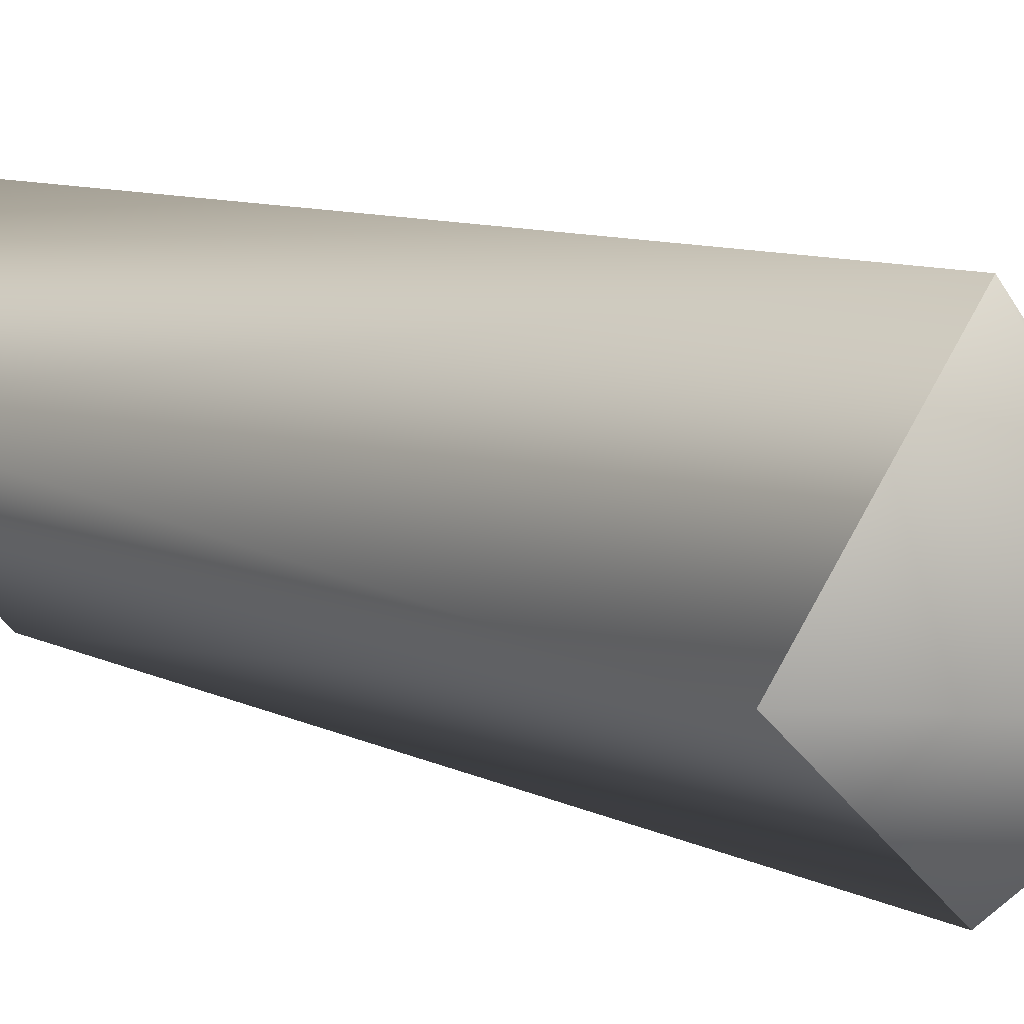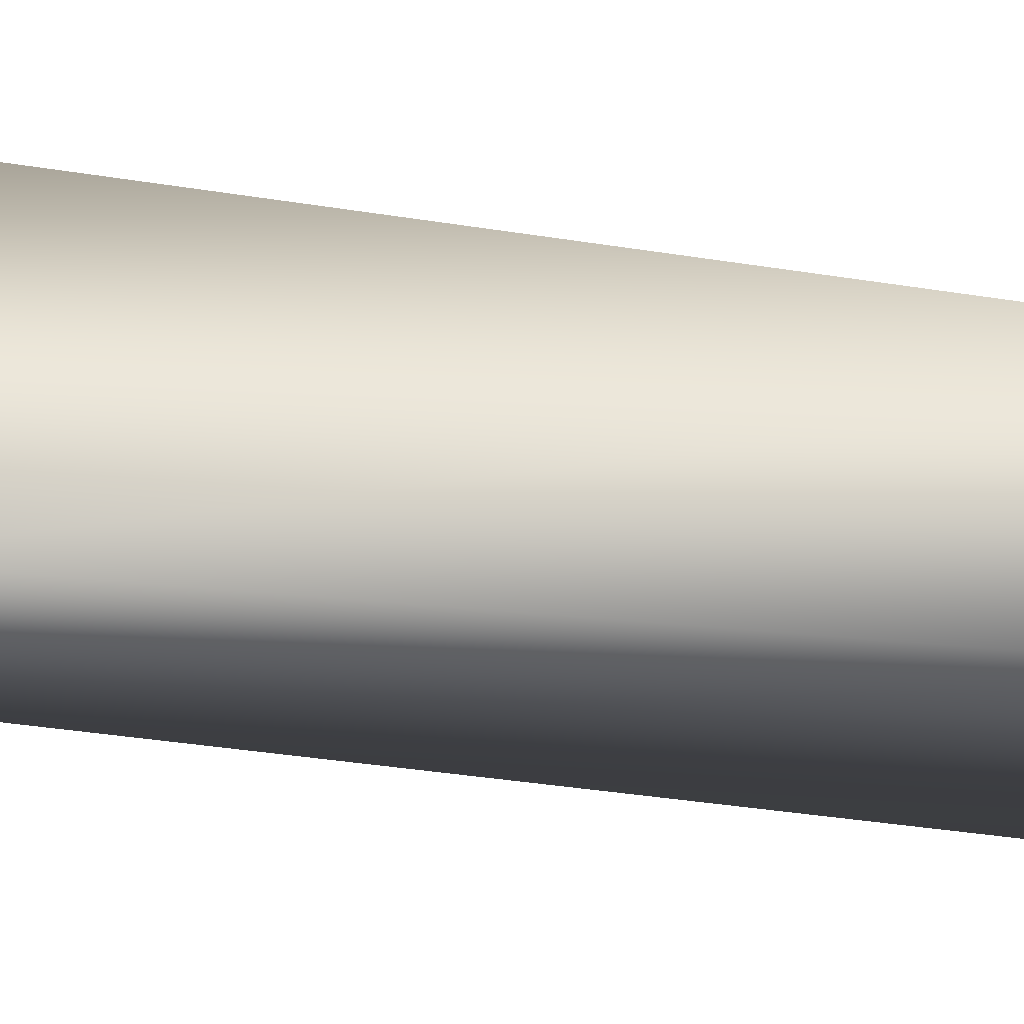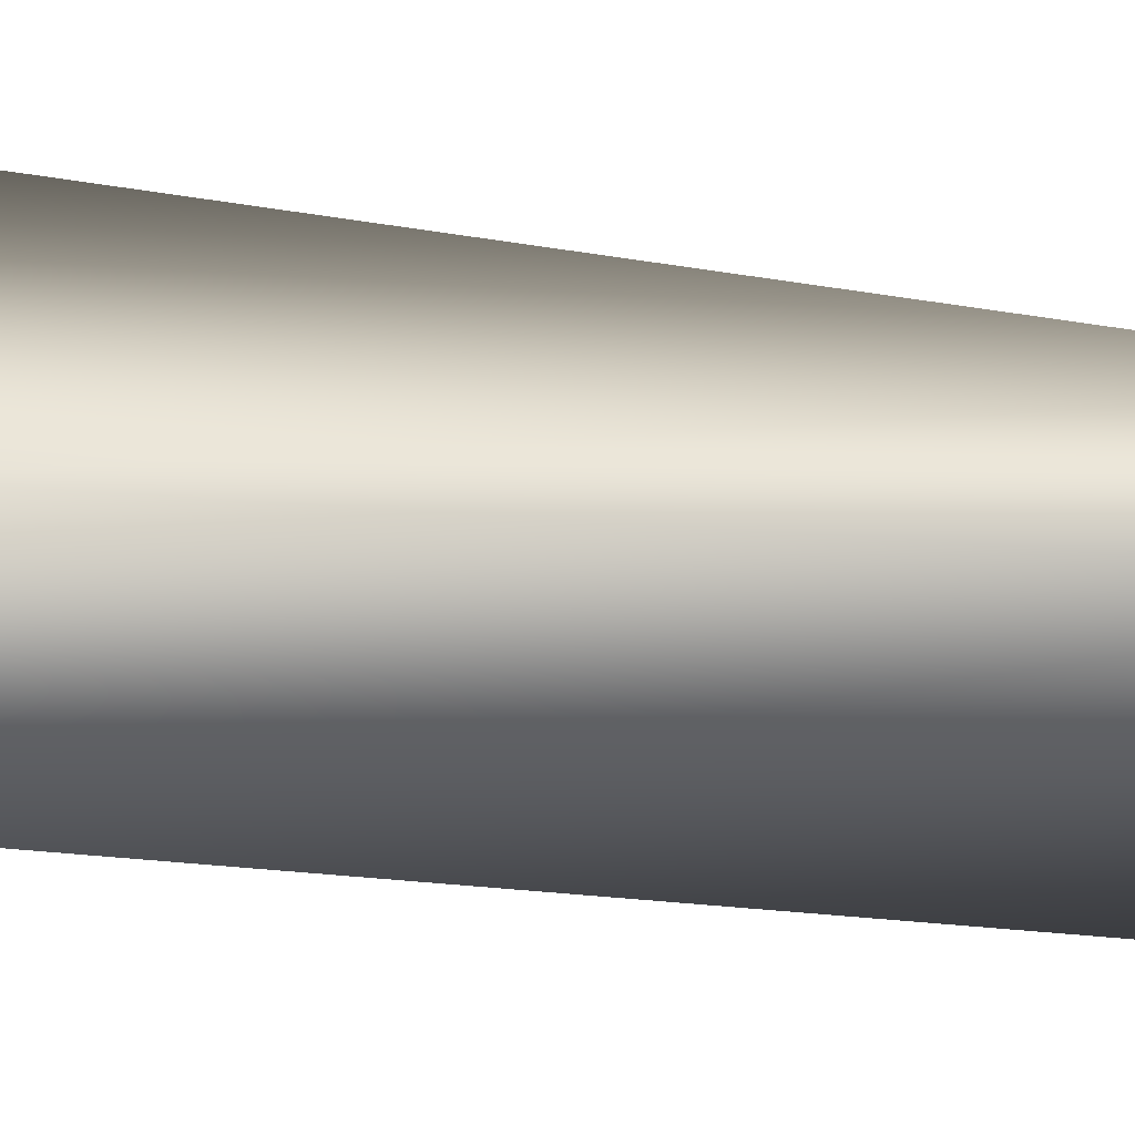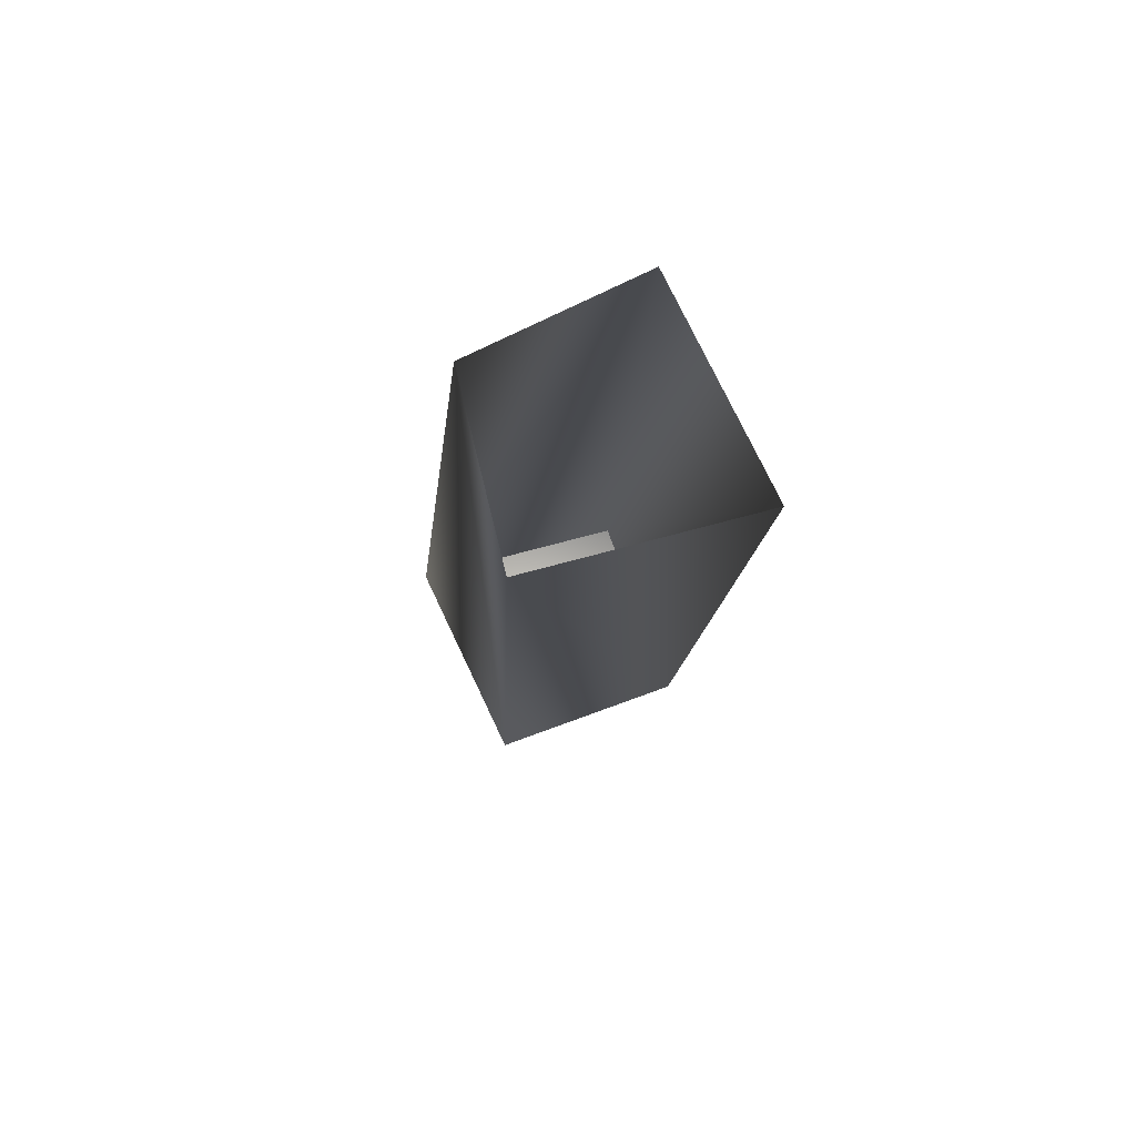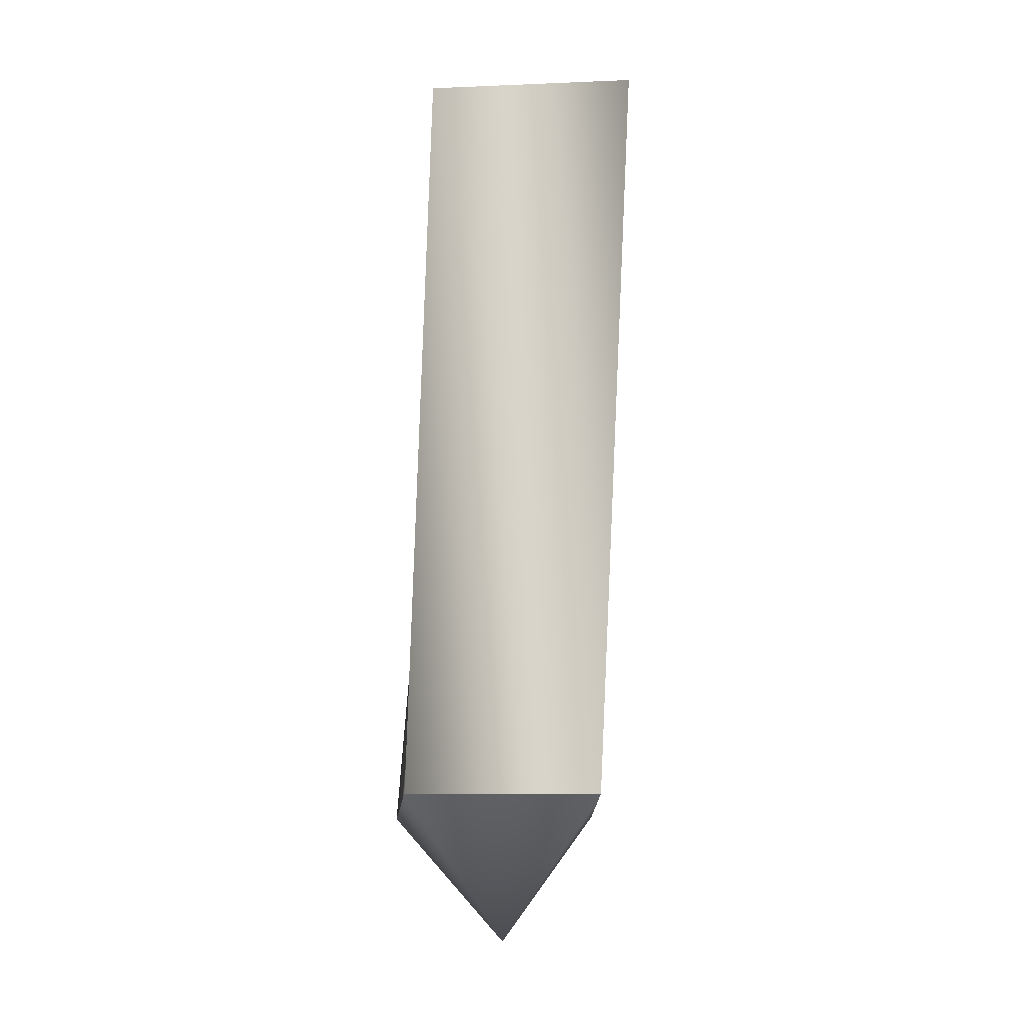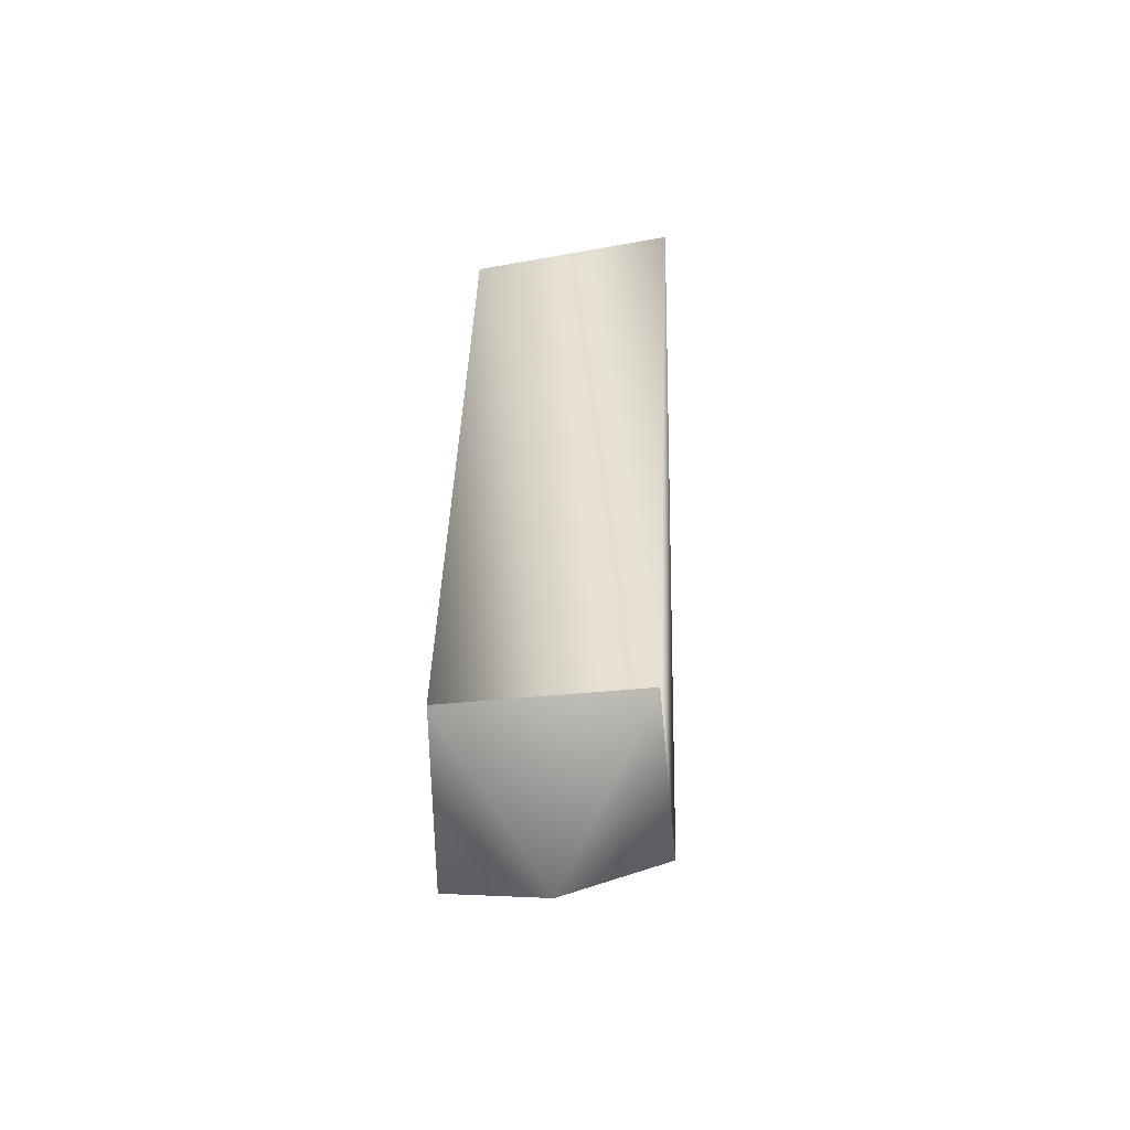
<metadata>
{"format":"obj","ext":"obj","renderer":"f3d","projection":"perspective","resolution":1024,"background":"white","views":[{"elev":16.8,"azim":-40.7,"up":"+Z"},{"elev":20.3,"azim":96.7,"up":"+Z"},{"elev":-6.8,"azim":79.9,"up":"+Z"},{"elev":74.8,"azim":114.9,"up":"+Y"},{"elev":-16.3,"azim":134.6,"up":"+Y"},{"elev":-55.4,"azim":140.6,"up":"+Y"}]}
</metadata>
<code>
v 5 -3 0
v 0 -3 6
v 0 -8 0
v 0 -3 6
v -5 -3 0
v 0 -8 0
v -5 -3 0
v 0 -3 -5
v 0 -8 0
v 0 -3 -5
v 5 -3 0
v 0 -8 0
v 5 25 -1
v 0 25 3
v 5 -3 0
v 0 25 3
v 0 -3 6
v 5 -3 0
v 0 25 3
v -5 25 -1
v 0 -3 6
v -5 25 -1
v -5 -3 0
v 0 -3 6
v -5 25 -1
v 0 25 -7
v -5 -3 0
v 0 25 -7
v 0 -3 -5
v -5 -3 0
v 0 25 -7
v 5 25 -1
v 0 -3 -5
v 5 25 -1
v 5 -3 0
v 0 -3 -5
f 1 2 3
f 4 5 6
f 7 8 9
f 10 11 12
f 13 14 15
f 16 17 18
f 19 20 21
f 22 23 24
f 25 26 27
f 28 29 30
f 31 32 33
f 34 35 36

</code>
